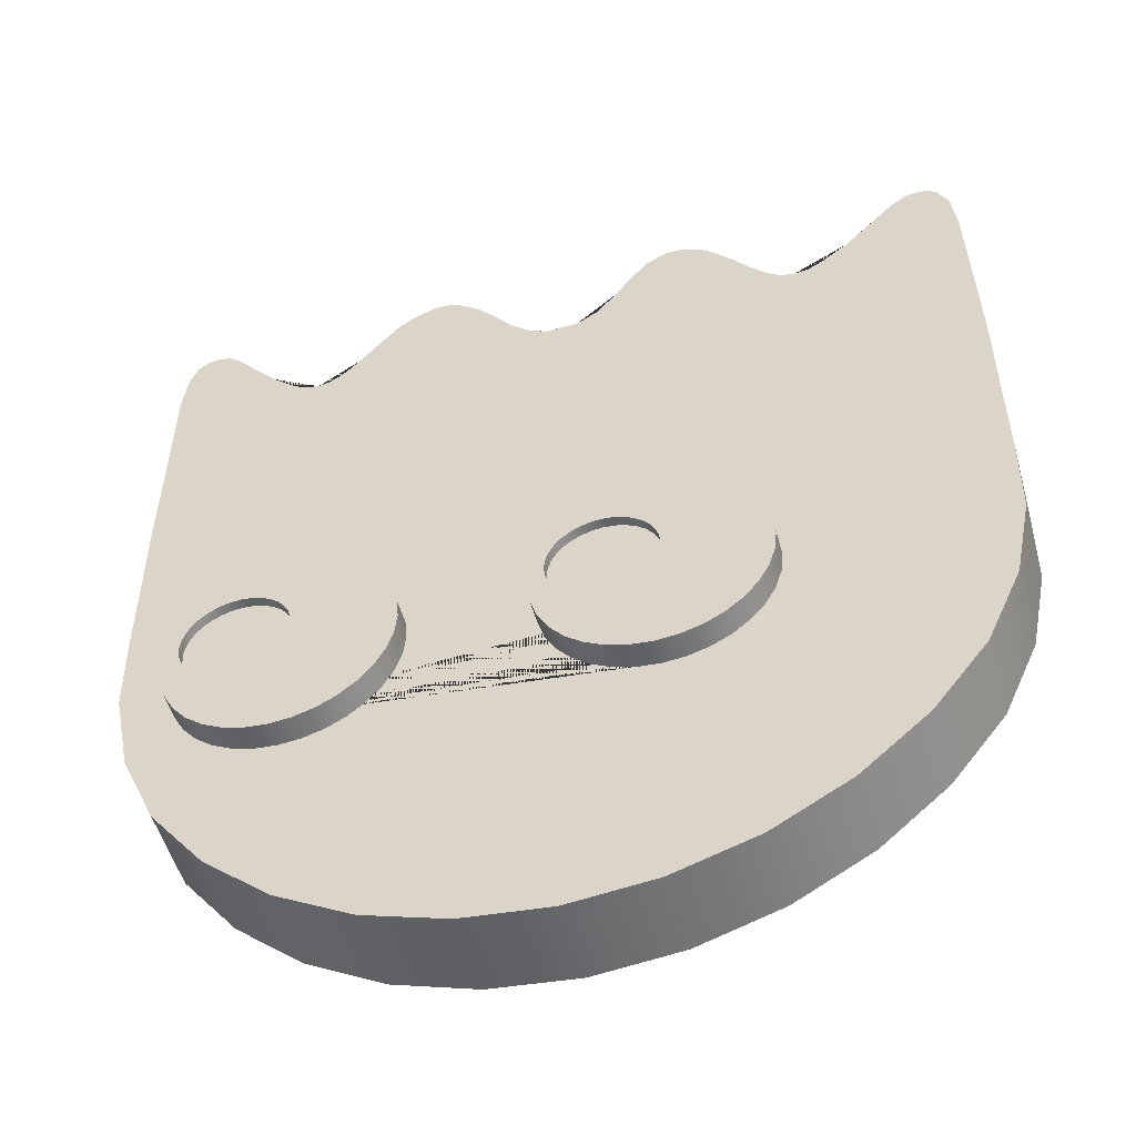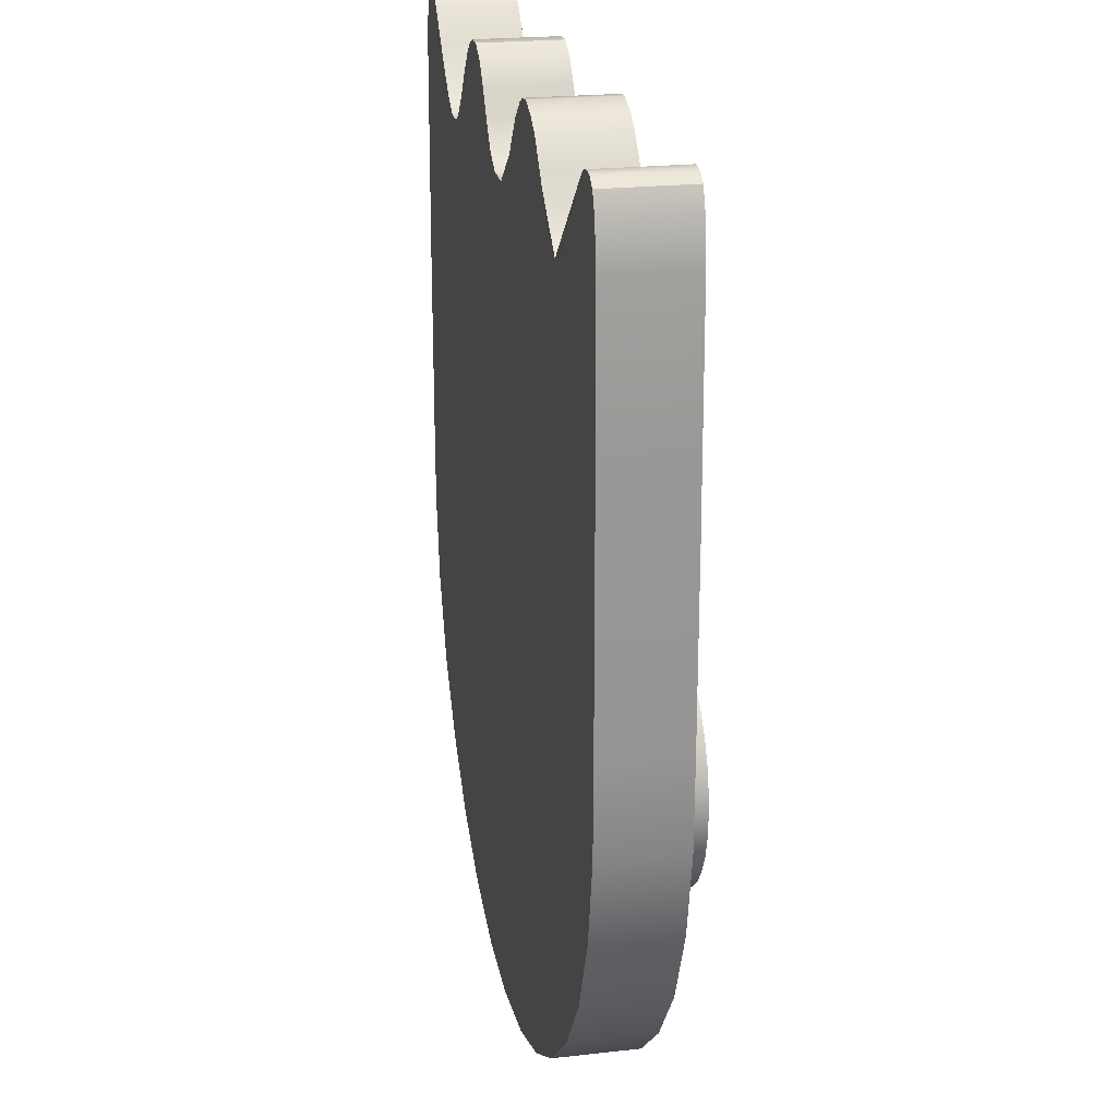
<metadata>
{"format":"obj","ext":"obj","renderer":"f3d","projection":"perspective","resolution":1024,"background":"white","views":[{"elev":-52.3,"azim":-164.4,"up":"+Z"},{"elev":22.2,"azim":78.9,"up":"+Z"}]}
</metadata>
<code>
o Pinky
v 0 -0.01618 -0.05593
v -0.006862 -0.00311 -0.01406
v 0.01032 -0.01618 -0.05485
v -0.01094 -0.00311 -0.02391
v 0.02024 -0.01618 -0.05167
v -0.00808 -0.00311 -0.01369
v 0.02938 -0.01618 -0.0465
v 0.03739 -0.01618 -0.03954
v 0.04397 -0.01618 -0.03107
v 0.04829 -0.01618 -0.0214
v 0.05045 -0.01618 -0.01091
v -0.009202 -0.00311 -0.01309
v 0.05067 -0.01618 0
v 0.03079 -0.00311 -0.02391
v 0.05066 -0.01618 0.01091
v -0.01018 -0.00311 -0.01229
v 0.05071 -0.01618 0.0214
v 0.05056 -0.01618 0.03107
v -0.01099 -0.00311 -0.0113
v -0.0502 -0.01618 0.04759
v 0.03344 -0.00311 -0.02365
v 0.05041 -0.01618 0.04759
v -0.05056 -0.01618 0.03107
v -0.05071 -0.01618 0.0214
v -0.01159 -0.00311 -0.01018
v -0.05066 -0.01618 0.01091
v 0.03599 -0.00311 -0.02288
v -0.05067 -0.01618 0
v -0.01196 -0.00311 -0.008963
v -0.05045 -0.01618 -0.01091
v -0.04829 -0.01618 -0.0214
v -0.04397 -0.01618 -0.03107
v -0.03739 -0.01618 -0.03954
v 0.03834 -0.00311 -0.02162
v -0.02938 -0.01618 -0.0465
v -0.01209 -0.00311 -0.007697
v -0.02024 -0.01618 -0.05167
v -0.01032 -0.01618 -0.05485
v -0.01196 -0.00311 -0.00643
v -0.04962 -0.01618 0.05253
v 0.04982 -0.01618 0.05253
v 0.0404 -0.00311 -0.01993
v -0.01159 -0.00311 -0.005213
v -0.04841 -0.01618 0.05513
v 0.04875 -0.01618 0.05513
v 0.04036 -0.01618 0.05132
v -0.03952 -0.01618 0.05132
v -0.01099 -0.00311 -0.004091
v -0.04269 -0.01618 0.0547
v 0.04209 -0.00311 -0.01787
v 0.04321 -0.01618 0.0547
v -0.04457 -0.01618 0.05597
v -0.04756 -0.01618 0.05594
v -0.01018 -0.00311 -0.003107
v -0.04606 -0.01618 0.05624
v 0.04335 -0.00311 -0.01552
v 0.04745 -0.01618 0.05605
v -0.009202 -0.00311 -0.0023
v 0.04448 -0.01618 0.05583
v 0.04594 -0.01618 0.05624
v -0.00808 -0.00311 -0.0017
v 0.03766 -0.01618 0.04815
v -0.03635 -0.01618 0.04801
v 0.04412 -0.00311 -0.01298
v 0.03518 -0.01618 0.04582
v -0.03367 -0.01618 0.04582
v -0.03137 -0.01618 0.04444
v -0.006862 -0.00311 -0.001331
v -0.02957 -0.01618 0.04419
v 0.04438 -0.00311 -0.01032
v -0.02786 -0.01618 0.04456
v -0.02635 -0.01618 0.04573
v -0.005596 -0.00311 -0.001206
v -0.02405 -0.01618 0.04832
v -0.00433 -0.00311 -0.001331
v -0.0223 -0.01618 0.05071
v 0.04412 -0.00311 -0.007674
v -0.01946 -0.01618 0.05396
v -0.01783 -0.01618 0.0553
v -0.003112 -0.00311 -0.0017
v -0.01578 -0.01618 0.05606
v -0.01365 -0.01618 0.05606
v 0.04335 -0.00311 -0.005125
v -0.01131 -0.01618 0.05468
v -0.00199 -0.00311 -0.0023
v -0.009219 -0.01618 0.05221
v -0.007213 -0.01618 0.0492
v -0.004698 -0.01618 0.04611
v -0.001006 -0.00311 -0.003107
v -0.00211 -0.01618 0.04451
v 0.04209 -0.00311 -0.002775
v 0.001735 -0.01618 0.04436
v 0.003863 -0.01618 0.04538
v 0.006427 -0.01618 0.04775
v -0.000199 -0.00311 -0.004091
v 0.008642 -0.01618 0.05072
v 0.0404 -0.00311 -0.000716
v 0.01073 -0.01618 0.05327
v 0.01336 -0.01618 0.05544
v 0.01496 -0.01618 0.05606
v 0.000401 -0.00311 -0.005213
v 0.01657 -0.01618 0.05616
v 0.00077 -0.00311 -0.00643
v 0.01929 -0.01618 0.05512
v 0.03834 -0.00311 0.000974
v 0.02118 -0.01618 0.05381
v 0.02377 -0.01618 0.05088
v 0.0262 -0.01618 0.04789
v 0.000895 -0.00311 -0.007697
v 0.02818 -0.01618 0.04583
v 0.02995 -0.01618 0.04458
v 0.03599 -0.00311 0.002229
v 0.03154 -0.01618 0.04414
v 0.00077 -0.00311 -0.008963
v 0.03375 -0.01618 0.04475
v -0 -0.006181 -0.05593
v 0.01032 -0.006181 -0.05485
v 0.000401 -0.00311 -0.01018
v 0.02024 -0.006181 -0.05167
v 0.03344 -0.00311 0.003002
v 0.02938 -0.006181 -0.0465
v 0.03739 -0.006181 -0.03954
v -0.000199 -0.00311 -0.0113
v 0.04397 -0.006181 -0.03107
v 0.04829 -0.006181 -0.0214
v 0.03079 -0.00311 0.003263
v 0.05045 -0.006181 -0.01091
v -0.001006 -0.00311 -0.01229
v 0.05067 -0.006181 0
v 0.05066 -0.006181 0.01091
v -0.00199 -0.00311 -0.01309
v 0.05071 -0.006181 0.0214
v 0.05056 -0.006181 0.03107
v 0.02814 -0.00311 0.003002
v -0.0502 -0.006181 0.04759
v 0.05041 -0.006181 0.04759
v -0.003112 -0.00311 -0.01369
v -0.05056 -0.006181 0.03107
v 0.02559 -0.00311 0.002229
v -0.05071 -0.006181 0.0214
v -0.00433 -0.00311 -0.01406
v -0.05066 -0.006181 0.01091
v -0.05067 -0.006181 -0
v -0.05045 -0.006181 -0.01091
v -0.04829 -0.006181 -0.0214
v -0.005596 -0.00311 -0.01419
v 0.02324 -0.00311 0.000974
v -0.04397 -0.006181 -0.03107
v -0.03739 -0.006181 -0.03954
v -0.02938 -0.006181 -0.0465
v -0.02024 -0.006181 -0.05167
v 0.02118 -0.00311 -0.000716
v -0.01032 -0.006181 -0.05485
v -0.04962 -0.006181 0.05253
v 0.01949 -0.00311 -0.002775
v 0.04982 -0.006181 0.05253
v -0.04841 -0.006181 0.05513
v 0.04875 -0.006181 0.05513
v 0.01824 -0.00311 -0.005125
v 0.04036 -0.006181 0.05132
v -0.03952 -0.006181 0.05132
v -0.04269 -0.006181 0.0547
v 0.01747 -0.00311 -0.007674
v 0.04321 -0.006181 0.0547
v -0.04457 -0.006181 0.05597
v -0.04756 -0.006181 0.05594
v 0.0172 -0.00311 -0.01032
v -0.04606 -0.006181 0.05624
v 0.04745 -0.006181 0.05605
v 0.04448 -0.006181 0.05583
v 0.04594 -0.006181 0.05624
v 0.01747 -0.00311 -0.01298
v 0.03766 -0.006181 0.04815
v -0.03635 -0.006181 0.04801
v 0.01824 -0.00311 -0.01552
v 0.03518 -0.006181 0.04582
v -0.03367 -0.006181 0.04582
v -0.03137 -0.006181 0.04444
v 0.01949 -0.00311 -0.01787
v -0.02957 -0.006181 0.04419
v -0.02786 -0.006181 0.04456
v -0.02635 -0.006181 0.04573
v 0.02118 -0.00311 -0.01993
v -0.02405 -0.006181 0.04832
v -0.0223 -0.006181 0.05071
v -0.01946 -0.006181 0.05396
v 0.02324 -0.00311 -0.02162
v -0.01783 -0.006181 0.0553
v -0.01578 -0.006181 0.05606
v -0.01365 -0.006181 0.05606
v 0.02559 -0.00311 -0.02288
v -0.01131 -0.006181 0.05468
v -0.009219 -0.006181 0.05221
v -0.007213 -0.006181 0.0492
v 0.02814 -0.00311 -0.02365
v -0.004698 -0.006181 0.04611
v -0.00211 -0.006181 0.04451
v -0.008295 -0.00311 -0.02365
v 0.001735 -0.006181 0.04436
v -0.005746 -0.00311 -0.02288
v 0.003863 -0.006181 0.04538
v 0.006427 -0.006181 0.04775
v 0.008642 -0.006181 0.05072
v -0.003396 -0.00311 -0.02162
v 0.01073 -0.006181 0.05327
v 0.01336 -0.006181 0.05544
v -0.001337 -0.00311 -0.01993
v 0.01496 -0.006181 0.05606
v 0.01657 -0.006181 0.05616
v 0.01929 -0.006181 0.05512
v 0.02118 -0.006181 0.05381
v 0.02377 -0.006181 0.05088
v 0.002381 -0.00311 -0.01298
v 0.0262 -0.006181 0.04789
v 0.02818 -0.006181 0.04583
v 0.02995 -0.006181 0.04458
v 0.03154 -0.006181 0.04414
v 0.002381 -0.00311 -0.007674
v 0.03375 -0.006181 0.04475
v 0.001608 -0.00311 -0.005125
v -0.001337 -0.00311 -0.000716
v -0.003396 -0.00311 0.000974
v -0.005746 -0.00311 0.002229
v -0.008295 -0.00311 0.003002
v -0.01094 -0.00311 0.003263
v -0.01614 -0.00311 0.002229
v -0.02224 -0.00311 -0.002775
v -0.0235 -0.00311 -0.005125
v -0.02453 -0.00311 -0.01032
v -0.02427 -0.00311 -0.01298
v -0.0235 -0.00311 -0.01552
v -0.02224 -0.00311 -0.01787
v -0.01614 -0.00311 -0.02288
v -0.0136 -0.00311 -0.02365
v -0.0185 -0.00311 -0.02162
v -0.02055 -0.00311 -0.01993
v -0.02427 -0.00311 -0.007674
v -0.02055 -0.00311 -0.000716
v -0.0185 -0.00311 0.000974
v -0.0136 -0.00311 0.003002
v 0.000353 -0.00311 -0.002775
v 0.002643 -0.00311 -0.01032
v 0.001608 -0.00311 -0.01552
v 0.000353 -0.00311 -0.01787
v 0.03079 -0.006181 -0.02391
v 0.03344 -0.006181 -0.02365
v -0.0185 -0.006181 -0.02162
v -0.01614 -0.006181 -0.02288
v 0.03599 -0.006181 -0.02288
v -0.02055 -0.006181 -0.01993
v 0.03834 -0.006181 -0.02162
v -0.02224 -0.006181 -0.01787
v 0.0404 -0.006181 -0.01993
v -0.0235 -0.006181 -0.01552
v 0.04209 -0.006181 -0.01787
v -0.02427 -0.006181 -0.01298
v 0.04335 -0.006181 -0.01552
v -0.02453 -0.006181 -0.01032
v 0.04412 -0.006181 -0.01298
v -0.02427 -0.006181 -0.007674
v 0.04438 -0.006181 -0.01032
v -0.0235 -0.006181 -0.005125
v 0.04412 -0.006181 -0.007674
v -0.02224 -0.006181 -0.002775
v 0.04335 -0.006181 -0.005125
v -0.02055 -0.006181 -0.000716
v 0.04209 -0.006181 -0.002775
v -0.0185 -0.006181 0.000974
v 0.0404 -0.006181 -0.000716
v -0.01614 -0.006181 0.002229
v 0.03834 -0.006181 0.000974
v -0.0136 -0.006181 0.003002
v 0.03599 -0.006181 0.002229
v -0.01094 -0.006181 0.003263
v 0.03344 -0.006181 0.003002
v -0.008295 -0.006181 0.003002
v 0.03079 -0.006181 0.003263
v -0.005746 -0.006181 0.002229
v 0.02814 -0.006181 0.003002
v -0.003396 -0.006181 0.000974
v 0.02559 -0.006181 0.002229
v -0.001337 -0.006181 -0.000716
v 0.02324 -0.006181 0.000974
v 0.000353 -0.006181 -0.002775
v 0.02118 -0.006181 -0.000716
v 0.001608 -0.006181 -0.005125
v 0.01949 -0.006181 -0.002775
v 0.002381 -0.006181 -0.007674
v 0.01824 -0.006181 -0.005125
v 0.002643 -0.006181 -0.01032
v 0.01747 -0.006181 -0.007674
v 0.002381 -0.006181 -0.01298
v 0.0172 -0.006181 -0.01032
v 0.001608 -0.006181 -0.01552
v 0.01747 -0.006181 -0.01298
v 0.000353 -0.006181 -0.01787
v 0.01824 -0.006181 -0.01552
v -0.001337 -0.006181 -0.01993
v 0.01949 -0.006181 -0.01787
v -0.003396 -0.006181 -0.02162
v 0.02118 -0.006181 -0.01993
v -0.005746 -0.006181 -0.02288
v 0.02324 -0.006181 -0.02162
v -0.0136 -0.006181 -0.02365
v -0.01094 -0.006181 -0.02391
v -0.008295 -0.006181 -0.02365
v 0.02559 -0.006181 -0.02288
v 0.02814 -0.006181 -0.02365
v -0.02538 -0.006181 0.03107
v -0.001881 -0.006181 0.03107
v 0.006743 -0.006181 0.03107
v 0.0313 -0.006181 0.03107
v 0.03614 -0.00311 -0.01419
v 0.03741 -0.00311 -0.01406
v 0.03863 -0.00311 -0.01369
v 0.03975 -0.00311 -0.01309
v 0.04073 -0.00311 -0.01229
v 0.04154 -0.00311 -0.0113
v 0.04214 -0.00311 -0.01018
v 0.04251 -0.00311 -0.008963
v 0.04263 -0.00311 -0.007697
v 0.04251 -0.00311 -0.00643
v 0.04214 -0.00311 -0.005213
v 0.04154 -0.00311 -0.004091
v 0.04073 -0.00311 -0.003107
v 0.03975 -0.00311 -0.0023
v 0.03863 -0.00311 -0.0017
v 0.03741 -0.00311 -0.001331
v 0.03614 -0.00311 -0.001206
v 0.03488 -0.00311 -0.001331
v 0.03366 -0.00311 -0.0017
v 0.03254 -0.00311 -0.0023
v 0.03155 -0.00311 -0.003107
v 0.03075 -0.00311 -0.004091
v 0.03015 -0.00311 -0.005213
v 0.02978 -0.00311 -0.00643
v 0.02965 -0.00311 -0.007697
v 0.02978 -0.00311 -0.008963
v 0.03015 -0.00311 -0.01018
v 0.03075 -0.00311 -0.0113
v 0.03155 -0.00311 -0.01229
v 0.03254 -0.00311 -0.01309
v 0.03366 -0.00311 -0.01369
v 0.03488 -0.00311 -0.01406
v 0.03614 -0.004258 -0.007697
v 0.04251 -0.004258 -0.008963
v 0.04263 -0.004258 -0.007697
v 0.04154 -0.004258 -0.004091
v 0.04073 -0.004258 -0.003107
v 0.03741 -0.004258 -0.001331
v 0.03614 -0.004258 -0.001206
v 0.03488 -0.004258 -0.001331
v 0.03366 -0.004258 -0.0017
v 0.02965 -0.004258 -0.007697
v 0.02978 -0.004258 -0.008963
v 0.03975 -0.004258 -0.0023
v 0.03863 -0.004258 -0.0017
v 0.03075 -0.004258 -0.004091
v 0.03015 -0.004258 -0.005213
v 0.03254 -0.004258 -0.01309
v 0.03366 -0.004258 -0.01369
v 0.03015 -0.004258 -0.01018
v 0.03075 -0.004258 -0.0113
v 0.04154 -0.004258 -0.0113
v 0.04214 -0.004258 -0.01018
v 0.02978 -0.004258 -0.00643
v 0.03155 -0.004258 -0.01229
v 0.03155 -0.004258 -0.003107
v 0.03975 -0.004258 -0.01309
v 0.04073 -0.004258 -0.01229
v 0.04214 -0.004258 -0.005213
v 0.03254 -0.004258 -0.0023
v 0.03488 -0.004258 -0.01406
v 0.03614 -0.004258 -0.01419
v 0.03741 -0.004258 -0.01406
v 0.03863 -0.004258 -0.01369
v 0.04251 -0.004258 -0.00643
v -0.005596 -0.004258 -0.007697
v 0.00077 -0.004258 -0.008963
v 0.000895 -0.004258 -0.007697
v -0.000199 -0.004258 -0.004091
v -0.001006 -0.004258 -0.003107
v -0.00433 -0.004258 -0.001331
v -0.005596 -0.004258 -0.001206
v -0.006862 -0.004258 -0.001331
v -0.00808 -0.004258 -0.0017
v -0.01209 -0.004258 -0.007697
v -0.01196 -0.004258 -0.008963
v -0.00199 -0.004258 -0.0023
v -0.003112 -0.004258 -0.0017
v -0.01099 -0.004258 -0.004091
v -0.01159 -0.004258 -0.005213
v -0.009202 -0.004258 -0.01309
v -0.00808 -0.004258 -0.01369
v -0.01159 -0.004258 -0.01018
v -0.01099 -0.004258 -0.0113
v -0.000199 -0.004258 -0.0113
v 0.000401 -0.004258 -0.01018
v -0.01196 -0.004258 -0.00643
v -0.01018 -0.004258 -0.01229
v -0.01018 -0.004258 -0.003107
v -0.00199 -0.004258 -0.01309
v -0.001006 -0.004258 -0.01229
v 0.000401 -0.004258 -0.005213
v -0.009202 -0.004258 -0.0023
v -0.006862 -0.004258 -0.01406
v -0.005596 -0.004258 -0.01419
v -0.00433 -0.004258 -0.01406
v -0.003112 -0.004258 -0.01369
v 0.00077 -0.004258 -0.00643
f 245 14 21 246
f 247 235 233 248
f 246 21 27 249
f 250 236 235 247
f 249 27 34 251
f 252 232 236 250
f 251 34 42 253
f 254 231 232 252
f 253 42 50 255
f 256 230 231 254
f 255 50 56 257
f 258 229 230 256
f 257 56 64 259
f 260 237 229 258
f 259 64 70 261
f 262 228 237 260
f 261 70 77 263
f 264 227 228 262
f 263 77 83 265
f 266 238 227 264
f 265 83 91 267
f 268 239 238 266
f 267 91 97 269
f 270 226 239 268
f 269 97 105 271
f 272 240 226 270
f 271 105 112 273
f 274 225 240 272
f 273 112 120 275
f 276 224 225 274
f 275 120 126 277
f 278 223 224 276
f 277 126 134 279
f 280 222 223 278
f 279 134 139 281
f 282 221 222 280
f 281 139 147 283
f 284 241 221 282
f 283 147 152 285
f 286 220 241 284
f 285 152 155 287
f 288 218 220 286
f 287 155 159 289
f 290 242 218 288
f 289 159 163 291
f 292 213 242 290
f 291 163 167 293
f 294 243 213 292
f 293 167 172 295
f 296 244 243 294
f 295 172 175 297
f 298 207 244 296
f 297 175 179 299
f 300 204 207 298
f 299 179 183 301
f 302 200 204 300
f 301 183 187 303
f 304 234 4 305
f 306 198 200 302
f 303 187 191 307
f 305 4 198 306
f 307 191 195 308
f 248 233 234 304
f 308 195 14 245
f 224 223 80 75
f 200 198 141 137
f 220 218 103 101
f 213 243 118 114
f 225 224 75 73
f 234 233 6 2
f 227 238 54 48
f 228 227 48 43
f 235 236 16 12
f 198 4 146 141
f 243 244 123 118
f 230 229 36 29
f 204 200 137 131
f 232 231 25 19
f 242 213 114 109
f 231 230 29 25
f 238 239 58 54
f 4 234 2 146
f 233 235 12 6
f 223 222 85 80
f 241 220 101 95
f 229 237 39 36
f 244 207 128 123
f 237 228 43 39
f 226 240 68 61
f 207 204 131 128
f 239 226 61 58
f 218 242 109 103
f 236 232 19 16
f 240 225 73 68
f 222 221 89 85
f 221 241 95 89
f 97 91 324 325
f 105 97 325 326
f 134 126 329 330
f 183 179 340 341
f 77 70 321 322
f 147 139 331 332
f 42 34 316 317
f 139 134 330 331
f 163 159 335 336
f 50 42 317 318
f 167 163 336 337
f 91 83 323 324
f 112 105 326 327
f 191 187 342 343
f 14 195 344 313
f 152 147 332 333
f 175 172 338 339
f 70 64 320 321
f 179 175 339 340
f 34 27 315 316
f 172 167 337 338
f 56 50 318 319
f 21 14 313 314
f 187 183 341 342
f 159 155 334 335
f 155 152 333 334
f 195 191 343 344
f 126 120 328 329
f 64 56 319 320
f 83 77 322 323
f 27 21 314 315
f 120 112 327 328
f 36 39 399 387
f 114 118 398 379
f 118 123 397 398
f 123 128 403 397
f 19 25 395 396
f 137 141 408 409
f 6 12 393 394
f 141 146 407 408
f 75 80 390 383
f 2 6 394 406
f 43 48 391 392
f 25 29 388 395
f 80 85 389 390
f 39 43 392 399
f 146 2 406 407
f 29 36 387 388
f 58 61 386 405
f 16 19 396 400
f 61 68 385 386
f 85 89 382 389
f 131 137 409 402
f 73 75 383 384
f 329 328 350 351
f 316 315 376 369
f 326 325 349 356
f 331 330 352 353
f 341 340 363 367
f 332 331 353 372
f 338 337 354 355
f 313 344 373 374
f 336 335 359 366
f 327 326 356 357
f 339 338 355 362
f 335 334 358 359
f 344 343 361 373
f 328 327 357 350
f 314 313 374 375
f 343 342 360 361
f 315 314 375 376
f 340 339 362 363
f 318 317 370 364
f 319 318 364 365
f 320 319 365 346
f 337 336 366 354
f 322 321 347 377
f 342 341 367 360
f 323 322 377 371
f 334 333 368 358
f 321 320 346 347
f 330 329 351 352
f 317 316 369 370
f 325 324 348 349
f 333 332 372 368
f 324 323 371 348
f 345 347 346
f 345 349 348
f 345 351 350
f 345 353 352
f 345 355 354
f 345 357 356
f 345 359 358
f 345 350 357
f 345 361 360
f 345 363 362
f 345 365 364
f 345 354 366
f 345 360 367
f 345 358 368
f 345 370 369
f 345 348 371
f 345 356 349
f 345 372 353
f 345 366 359
f 345 362 355
f 345 373 361
f 345 375 374
f 345 376 375
f 345 364 370
f 345 346 365
f 345 377 347
f 345 371 377
f 345 352 351
f 345 368 372
f 345 369 376
f 345 367 363
f 345 374 373
f 103 109 380 410
f 12 16 400 393
f 101 103 410 404
f 48 54 401 391
f 109 114 379 380
f 68 73 384 385
f 128 131 402 403
f 89 95 381 382
f 54 58 405 401
f 95 101 404 381
f 378 380 379
f 378 382 381
f 378 384 383
f 378 386 385
f 378 388 387
f 378 390 389
f 378 392 391
f 378 383 390
f 378 394 393
f 378 396 395
f 378 398 397
f 378 387 399
f 378 393 400
f 378 391 401
f 378 403 402
f 378 381 404
f 378 389 382
f 378 405 386
f 378 399 392
f 378 395 388
f 378 406 394
f 378 408 407
f 378 409 408
f 378 397 403
f 378 379 398
f 378 410 380
f 378 404 410
f 378 385 384
f 378 401 405
f 378 402 409
f 378 400 396
f 378 407 406
f 102 100 99 98 96 94 93 92 3 5 7 113 111 110 108 107 106 104
f 255 125 124 122 121 119 117 116 153 151 150 149 148 145 256 254 252 250 247 248 304 305 306 302 300 298 296 294 292 290 293 295 297 299 301 303 307 308 245 246 249 251 253
f 170 171 169 158 156 136 173 160 164
f 305 304 248 247 250 252 254 256 258 260 262 264 266 268 270 272 274 276 278 280 282 284 286 288 290 292 294 296 298 300 302 306
f 3 1 116 117
f 5 3 117 119
f 7 5 119 121
f 8 7 121 122
f 9 8 122 124
f 10 9 124 125
f 11 10 125 127
f 13 11 127 129
f 15 13 129 130
f 17 15 130 132
f 18 17 132 133
f 22 18 133 136
f 23 20 135 138
f 24 23 138 140
f 26 24 140 142
f 28 26 142 143
f 30 28 143 144
f 31 30 144 145
f 32 31 145 148
f 33 32 148 149
f 35 33 149 150
f 37 35 150 151
f 38 37 151 153
f 1 38 153 116
f 41 22 136 156
f 20 40 154 135
f 45 41 156 158
f 40 44 157 154
f 49 47 161 162
f 46 51 164 160
f 47 63 174 161
f 53 55 168 166
f 55 52 165 168
f 59 60 171 170
f 60 57 169 171
f 52 49 162 165
f 44 53 166 157
f 51 59 170 164
f 57 45 158 169
f 62 46 160 173
f 63 66 177 174
f 65 62 173 176
f 66 67 178 177
f 67 69 180 178
f 69 71 181 180
f 71 72 182 181
f 72 74 184 182
f 74 76 185 184
f 76 78 186 185
f 78 79 188 186
f 79 81 189 188
f 81 82 190 189
f 82 84 192 190
f 84 86 193 192
f 86 87 194 193
f 87 88 196 194
f 88 90 197 196
f 90 92 199 197
f 92 93 201 199
f 93 94 202 201
f 94 96 203 202
f 96 98 205 203
f 98 99 206 205
f 99 100 208 206
f 100 102 209 208
f 102 104 210 209
f 104 106 211 210
f 106 107 212 211
f 107 108 214 212
f 108 110 215 214
f 110 111 216 215
f 111 113 217 216
f 113 115 219 217
f 115 65 176 219
f 261 127 125 255 257 259
f 138 309 270 268 266 264 262 143 142 140
f 143 262 260 258 256 145 144
f 271 129 127 261 263 265 267 269
f 270 309 310 282 280 278 276 274 272
f 180 309 138 135 174 177 178
f 282 310 311 287 289 291 293 290 288 286 284
f 197 310 309 180 181 182 184 194 196
f 287 311 312 277 279 281 283 285
f 199 311 310 197
f 217 312 311 199 201 202 214 215 216
f 277 312 133 132 130 129 271 273 275
f 113 7 8 9 10 11 13 15 17 18 22 41 45 57 60 59 51 46 62 65 115
f 3 92 90 38 1
f 38 90 88 87 86 84 82 81 79 78 76 74 72 71 69 35 37
f 35 69 67 66 63 47 49 52 55 53 44 40 20 23 24 26 28 30 31 32 33
f 173 136 133 312 217 219 176
f 214 202 203 205 206 208 209 210 211 212
f 194 184 185 186 188 189 190 192 193
f 174 135 154 157 166 168 165 162 161

</code>
